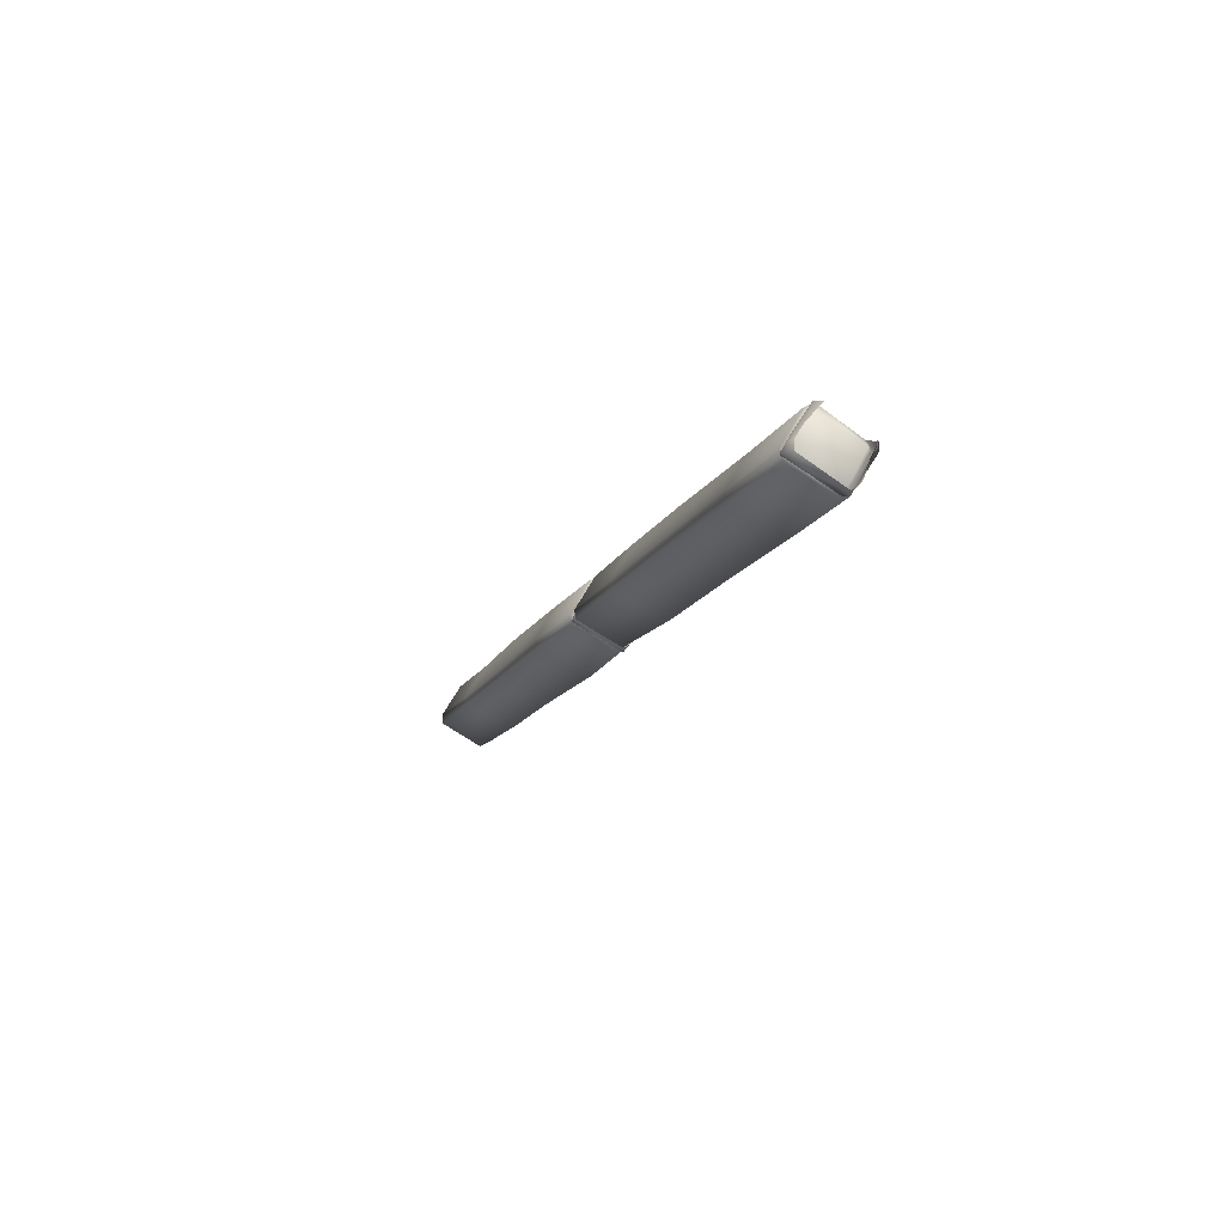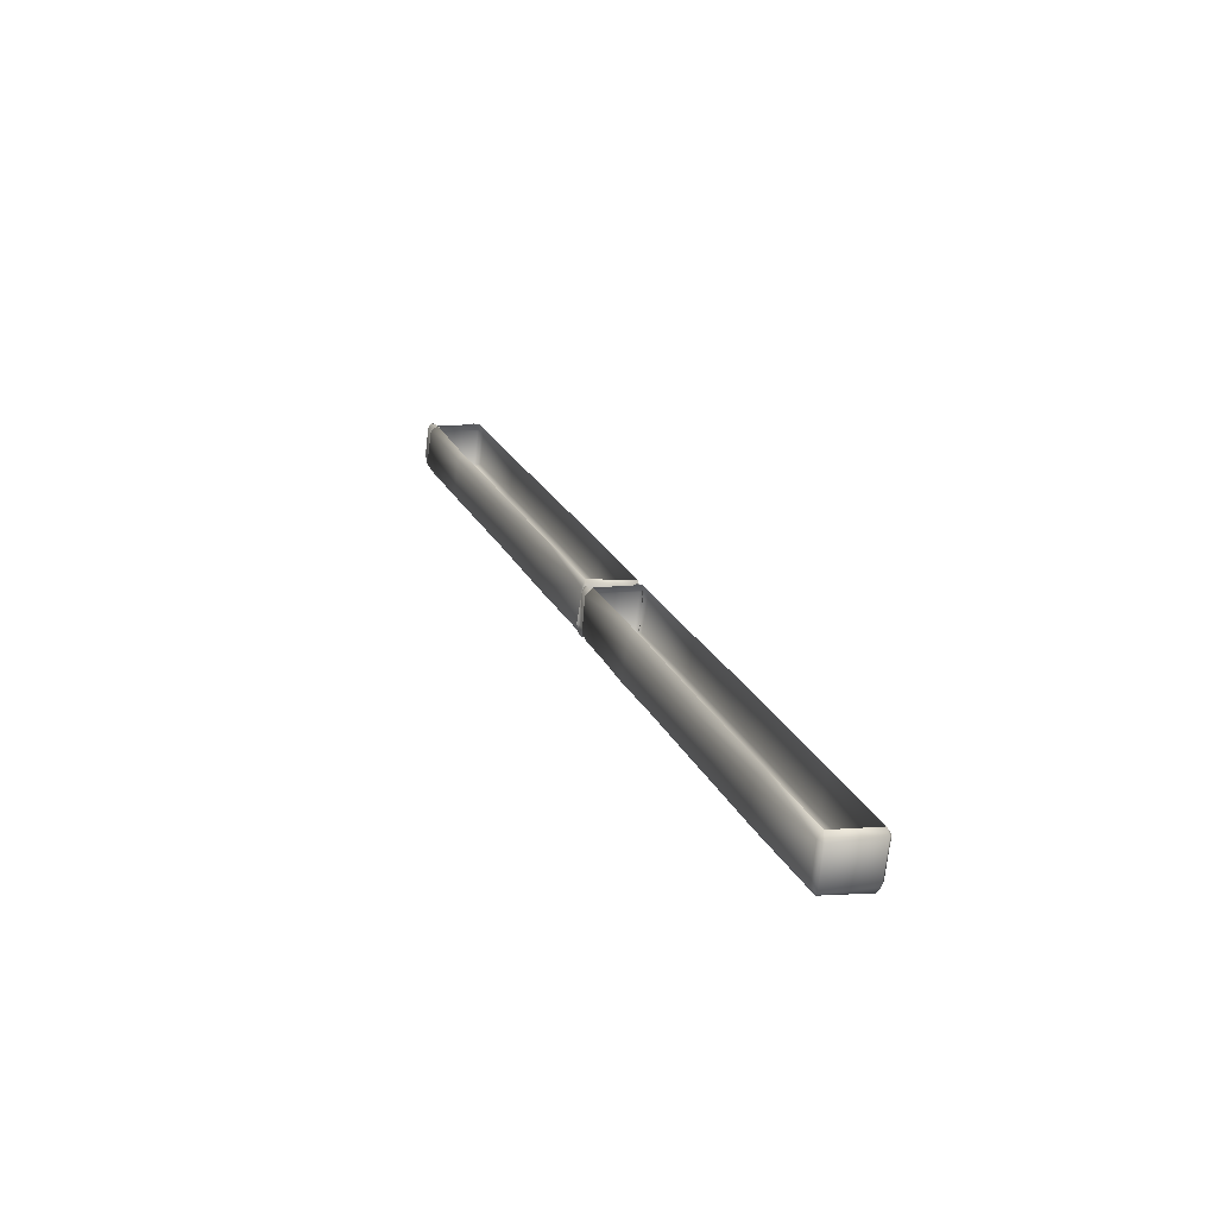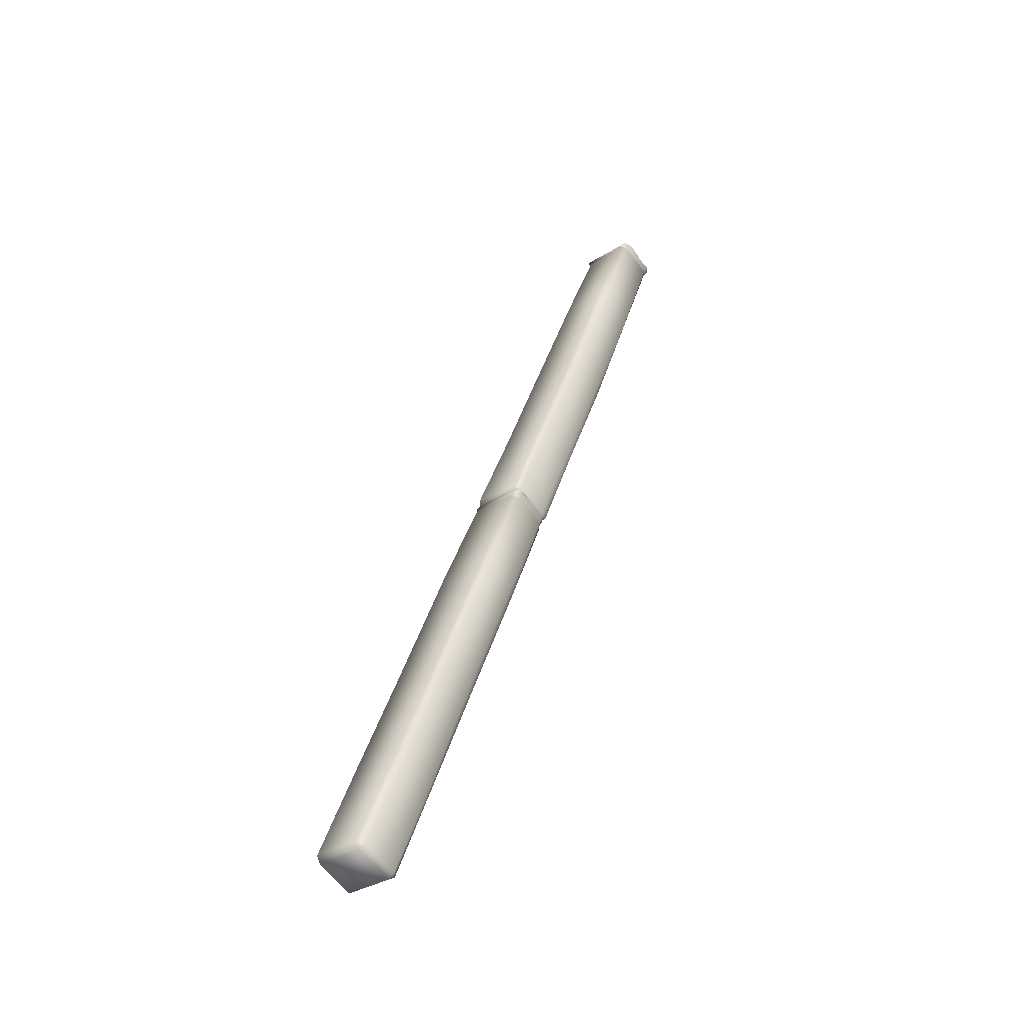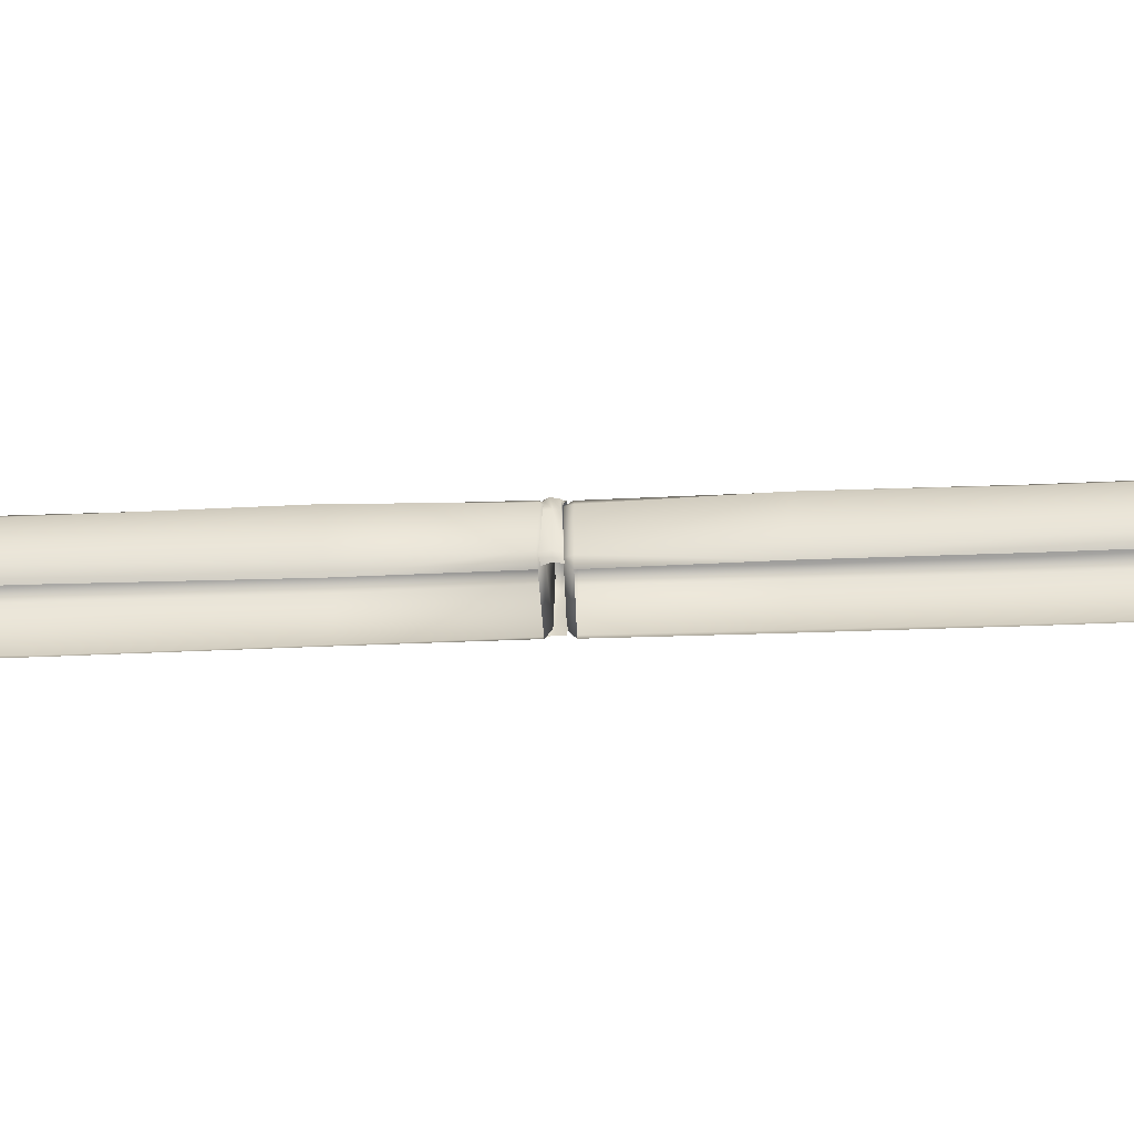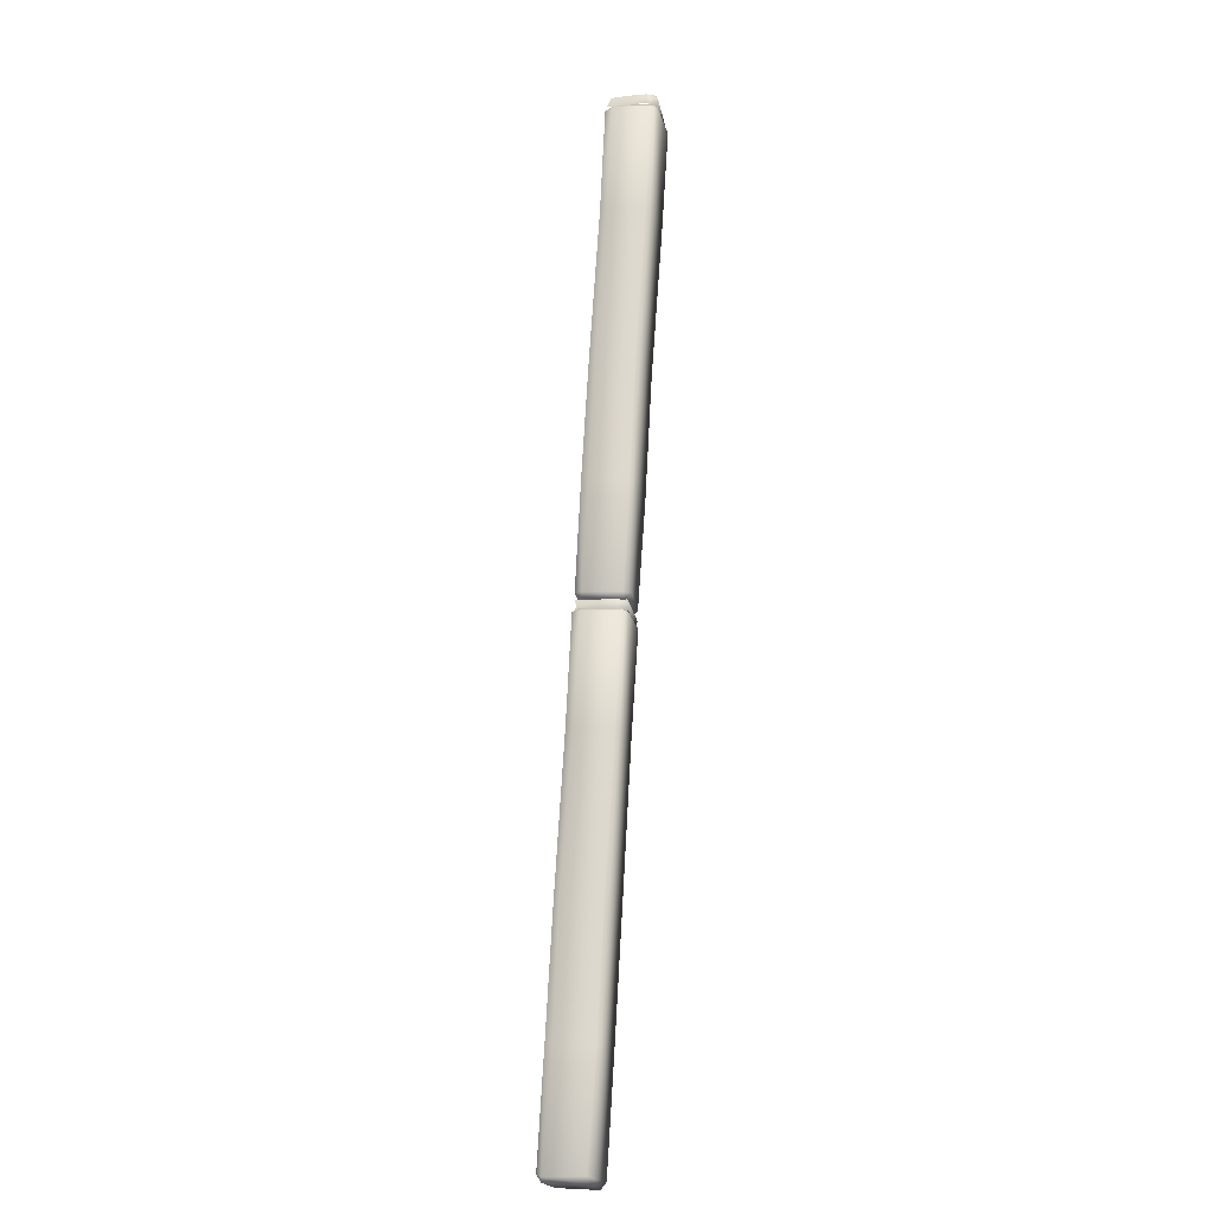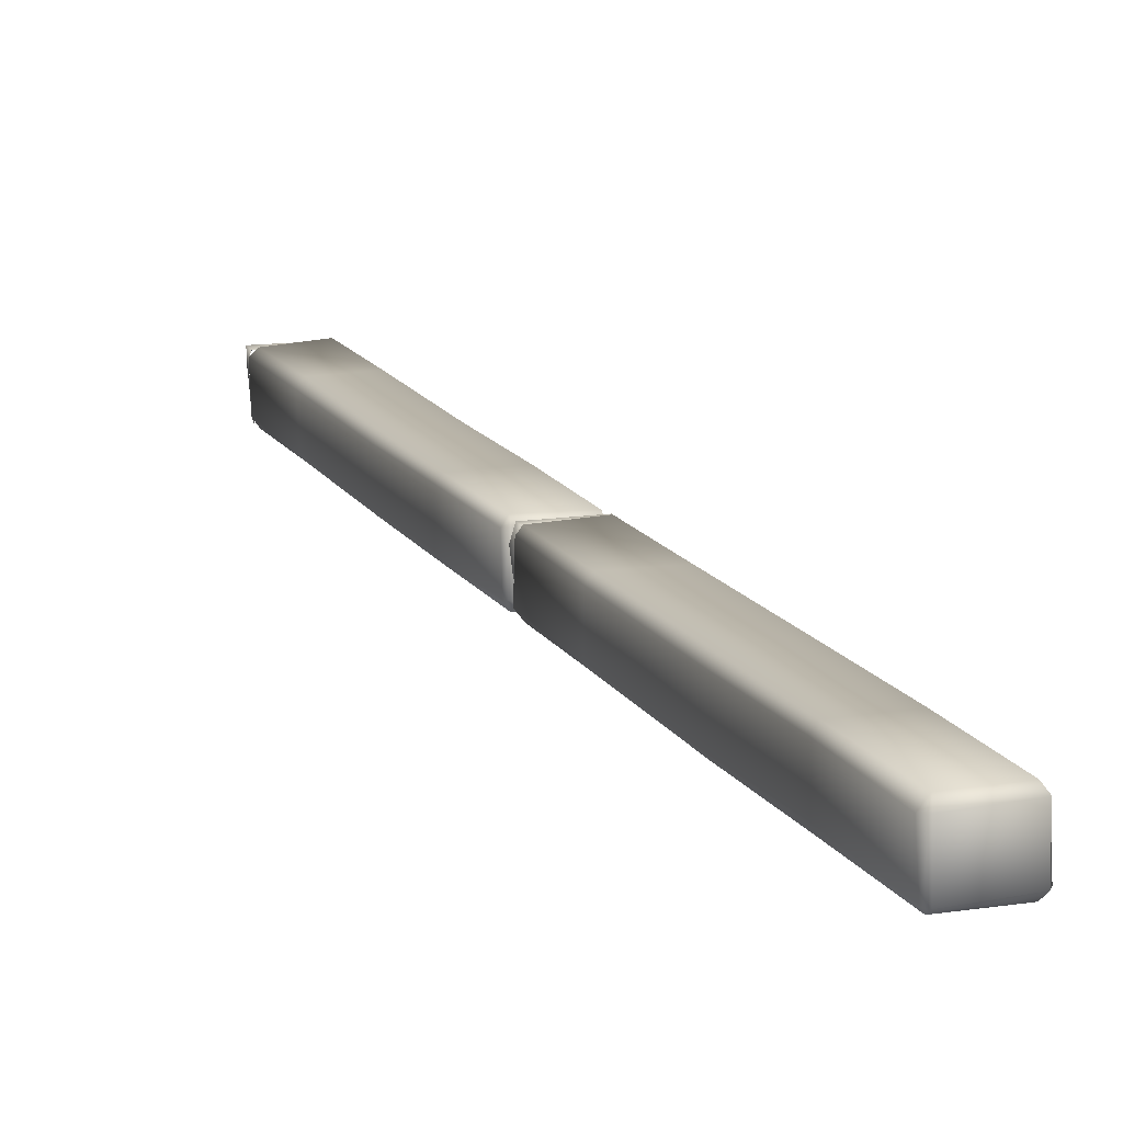
<metadata>
{"format":"obj","ext":"obj","renderer":"f3d","projection":"perspective","resolution":1024,"background":"white","views":[{"elev":66.7,"azim":-152.3,"up":"+Z"},{"elev":-70.2,"azim":-6.7,"up":"+Z"},{"elev":-62.6,"azim":-142.4,"up":"+Z"},{"elev":-46.4,"azim":-107.5,"up":"+Y"},{"elev":2.0,"azim":99.9,"up":"+Z"},{"elev":13.9,"azim":140.4,"up":"+Y"}]}
</metadata>
<code>
o Bistro_Research_Exterior_Paris_Street_6251
v 16.25 0.2078 13.95
v 16.07 0.2017 13.89
v 16.26 0.2339 13.94
v 16.07 0.23 13.87
v 16.07 0.3843 13.87
v 16.26 0.3873 13.94
v 16.25 0.4094 13.96
v 16.27 0.3813 13.96
v 16.07 0.4031 13.89
v 16.06 0.3795 13.89
v 16.11 0.4041 14.36
v 15.92 0.4071 14.29
v 16.06 0.2332 13.89
v 15.92 0.2054 14.29
v 15.9 0.384 14.28
v 15.9 0.2373 14.28
v 15.74 0.2303 14.72
v 15.75 0.2027 14.73
v 15.74 0.3768 14.72
v 15.76 0.4039 14.73
v 15.53 0.2303 15.28
v 15.55 0.2106 15.29
v 15.53 0.3769 15.28
v 15.56 0.4115 15.29
v 15.39 0.3811 15.68
v 15.39 0.2348 15.68
v 15.42 0.2117 15.69
v 15.41 0.2339 15.7
v 15.41 0.3805 15.71
v 15.41 0.4131 15.69
v 15.58 0.3854 15.77
v 15.59 0.4026 15.75
v 15.59 0.2386 15.77
v 15.59 0.201 15.75
v 15.61 0.3786 15.76
v 15.74 0.4089 15.36
v 15.95 0.4044 14.8
v 15.76 0.3803 15.36
v 15.61 0.2324 15.75
v 15.74 0.2072 15.36
v 15.96 0.3745 14.8
v 15.76 0.2331 15.35
v 15.96 0.2278 14.8
v 15.94 0.2029 14.8
v 16.13 0.3817 14.36
v 16.12 0.2351 14.37
v 16.1 0.2033 14.36
v 16.27 0.2349 13.96
v 16.92 0.2075 12.09
v 16.74 0.2071 12.03
v 16.93 0.225 12.07
v 16.75 0.2341 12
v 16.75 0.388 12
v 16.94 0.3797 12.07
v 16.92 0.4094 12.09
v 16.94 0.3752 12.1
v 16.75 0.4087 12.03
v 16.73 0.3781 12.02
v 16.78 0.4084 12.49
v 16.6 0.4084 12.43
v 16.72 0.2322 12.02
v 16.6 0.2064 12.42
v 16.58 0.377 12.41
v 16.58 0.2301 12.42
v 16.42 0.2378 12.86
v 16.44 0.2073 12.87
v 16.42 0.3847 12.86
v 16.44 0.4077 12.87
v 16.22 0.236 13.42
v 16.24 0.2038 13.43
v 16.21 0.3829 13.42
v 16.23 0.4055 13.42
v 16.07 0.3822 13.82
v 16.07 0.2356 13.81
v 16.09 0.2077 13.82
v 16.09 0.2356 13.84
v 16.09 0.3827 13.85
v 16.09 0.4082 13.82
v 16.26 0.3802 13.91
v 16.27 0.4028 13.89
v 16.26 0.2331 13.91
v 16.26 0.2009 13.89
v 16.29 0.3814 13.89
v 16.42 0.4077 13.49
v 16.62 0.407 12.93
v 16.44 0.3818 13.5
v 16.29 0.2342 13.89
v 16.42 0.2064 13.49
v 16.63 0.3755 12.94
v 16.44 0.2351 13.5
v 16.64 0.229 12.94
v 16.62 0.206 12.93
v 16.8 0.3811 12.5
v 16.8 0.2347 12.49
v 16.78 0.2073 12.49
v 16.94 0.2284 12.09
v 15.56 0.215 15.8
v 15.59 0.2183 15.79
v 15.58 0.3021 15.81
v 15.6 0.3014 15.78
v 15.6 0.2075 15.76
v 15.58 0.3576 15.81
v 15.6 0.3065 15.77
v 15.6 0.3621 15.78
v 15.57 0.3893 15.81
v 15.6 0.3559 15.77
v 15.6 0.4041 15.78
v 15.6 0.3966 15.76
v 15.39 0.3974 15.73
v 15.39 0.3933 15.74
v 15.38 0.3822 15.74
v 15.39 0.4005 15.71
v 15.39 0.3894 15.72
v 15.38 0.3556 15.74
v 15.41 0.4014 15.7
v 15.42 0.4 15.69
v 15.38 0.3644 15.73
v 15.39 0.2337 15.74
v 15.39 0.39 15.72
v 15.4 0.3871 15.69
v 15.4 0.3856 15.68
v 15.38 0.3652 15.71
v 15.4 0.3622 15.7
v 15.41 0.362 15.68
v 15.41 0.2374 15.68
v 15.38 0.2374 15.71
v 15.43 0.2128 15.69
v 15.39 0.2118 15.72
v 15.4 0.2178 15.74
v 16.25 0.2076 13.93
v 16.26 0.2157 13.91
v 16.25 0.3012 13.94
v 16.28 0.2988 13.92
v 16.27 0.2105 13.89
v 16.26 0.3509 13.94
v 16.28 0.3063 13.9
v 16.28 0.3582 13.92
v 16.25 0.395 13.94
v 16.28 0.3532 13.9
v 16.27 0.403 13.92
v 16.27 0.4015 13.9
v 16.07 0.3978 13.86
v 16.06 0.3906 13.87
v 16.06 0.3846 13.87
v 16.08 0.4027 13.85
v 16.06 0.3902 13.86
v 16.05 0.3615 13.86
v 16.08 0.3949 13.83
v 16.1 0.3969 13.83
v 16.08 0.3869 13.81
v 16.07 0.3654 13.86
v 16.06 0.2357 13.87
v 16.07 0.3957 13.84
v 16.07 0.3642 13.85
v 16.08 0.3932 13.83
v 16.07 0.2164 13.85
v 16.07 0.2153 13.87
v 16.08 0.3639 13.82
v 16.08 0.3625 13.81
v 16.08 0.2327 13.81
v 16.06 0.2354 13.84
v 16.1 0.2173 13.82
f 1 2 3
f 2 4 3
f 3 4 5
f 6 3 5
f 7 6 5
f 7 8 6
f 9 7 5
f 10 9 5
f 7 9 11
f 8 7 11
f 12 9 10
f 9 12 11
f 10 5 4
f 13 10 4
f 4 2 13
f 13 2 14
f 10 13 15
f 15 12 10
f 16 13 14
f 13 16 15
f 16 14 17
f 14 18 17
f 15 16 19
f 16 17 19
f 20 12 15
f 19 20 15
f 17 18 21
f 18 22 21
f 19 17 23
f 17 21 23
f 23 24 19
f 24 20 19
f 23 21 25
f 23 25 24
f 21 22 26
f 21 26 25
f 22 27 26
f 27 28 26
f 26 28 29
f 25 26 29
f 25 30 24
f 25 29 30
f 30 29 31
f 31 29 28
f 24 30 32
f 32 30 31
f 33 31 28
f 34 33 28
f 27 34 28
f 32 31 35
f 36 24 32
f 36 32 35
f 20 24 36
f 35 31 33
f 37 20 36
f 12 20 37
f 11 12 37
f 38 36 35
f 37 36 38
f 39 35 33
f 35 39 38
f 39 33 34
f 39 34 40
f 41 37 38
f 11 37 41
f 39 42 38
f 42 39 40
f 38 42 41
f 42 40 43
f 42 43 41
f 40 44 43
f 45 11 41
f 41 43 45
f 45 8 11
f 43 44 46
f 43 46 45
f 45 46 8
f 44 47 46
f 46 48 8
f 46 47 48
f 8 48 6
f 47 1 48
f 48 3 6
f 3 48 1
f 49 50 51
f 50 52 51
f 51 52 53
f 54 51 53
f 55 54 53
f 55 56 54
f 57 55 53
f 58 57 53
f 55 57 59
f 56 55 59
f 60 57 58
f 57 60 59
f 58 53 52
f 61 58 52
f 52 50 61
f 61 50 62
f 58 61 63
f 63 60 58
f 64 61 62
f 61 64 63
f 64 62 65
f 62 66 65
f 63 64 67
f 64 65 67
f 68 60 63
f 67 68 63
f 65 66 69
f 66 70 69
f 67 65 71
f 65 69 71
f 71 72 67
f 72 68 67
f 71 69 73
f 71 73 72
f 69 70 74
f 69 74 73
f 70 75 74
f 75 76 74
f 74 76 77
f 73 74 77
f 73 78 72
f 73 77 78
f 78 77 79
f 79 77 76
f 72 78 80
f 80 78 79
f 81 79 76
f 82 81 76
f 75 82 76
f 80 79 83
f 84 72 80
f 84 80 83
f 68 72 84
f 83 79 81
f 85 68 84
f 60 68 85
f 59 60 85
f 86 84 83
f 85 84 86
f 87 83 81
f 83 87 86
f 87 81 82
f 87 82 88
f 89 85 86
f 59 85 89
f 87 90 86
f 90 87 88
f 86 90 89
f 90 88 91
f 90 91 89
f 88 92 91
f 93 59 89
f 89 91 93
f 93 56 59
f 91 92 94
f 91 94 93
f 93 94 56
f 92 95 94
f 94 96 56
f 94 95 96
f 56 96 54
f 95 49 96
f 96 51 54
f 51 96 49
f 97 98 99
f 98 100 99
f 98 101 100
f 99 100 102
f 101 103 100
f 100 104 102
f 100 103 104
f 102 104 105
f 103 106 104
f 104 106 107
f 104 107 105
f 106 108 107
f 105 107 109
f 109 110 105
f 111 110 109
f 107 108 112
f 107 112 109
f 113 111 109
f 113 109 112
f 114 111 113
f 108 115 112
f 116 115 108
f 117 114 113
f 118 114 117
f 119 113 112
f 117 113 119
f 119 112 115
f 120 115 116
f 120 119 115
f 121 120 116
f 122 117 119
f 119 120 122
f 118 117 122
f 120 121 123
f 120 123 122
f 121 124 123
f 123 124 125
f 126 122 123
f 125 126 123
f 126 118 122
f 125 127 126
f 127 128 126
f 126 128 118
f 128 129 118
f 130 131 132
f 131 133 132
f 131 134 133
f 132 133 135
f 134 136 133
f 133 137 135
f 133 136 137
f 135 137 138
f 136 139 137
f 137 139 140
f 137 140 138
f 139 141 140
f 138 140 142
f 142 143 138
f 144 143 142
f 140 141 145
f 140 145 142
f 146 144 142
f 146 142 145
f 147 144 146
f 141 148 145
f 149 148 141
f 150 148 149
f 151 147 146
f 152 147 151
f 153 146 145
f 151 146 153
f 153 145 148
f 154 151 153
f 152 151 154
f 155 153 148
f 153 155 154
f 155 148 150
f 156 157 152
f 155 150 158
f 155 158 154
f 150 159 158
f 158 159 160
f 161 152 154
f 161 154 158
f 161 156 152
f 160 161 158
f 162 156 161
f 160 162 161

</code>
